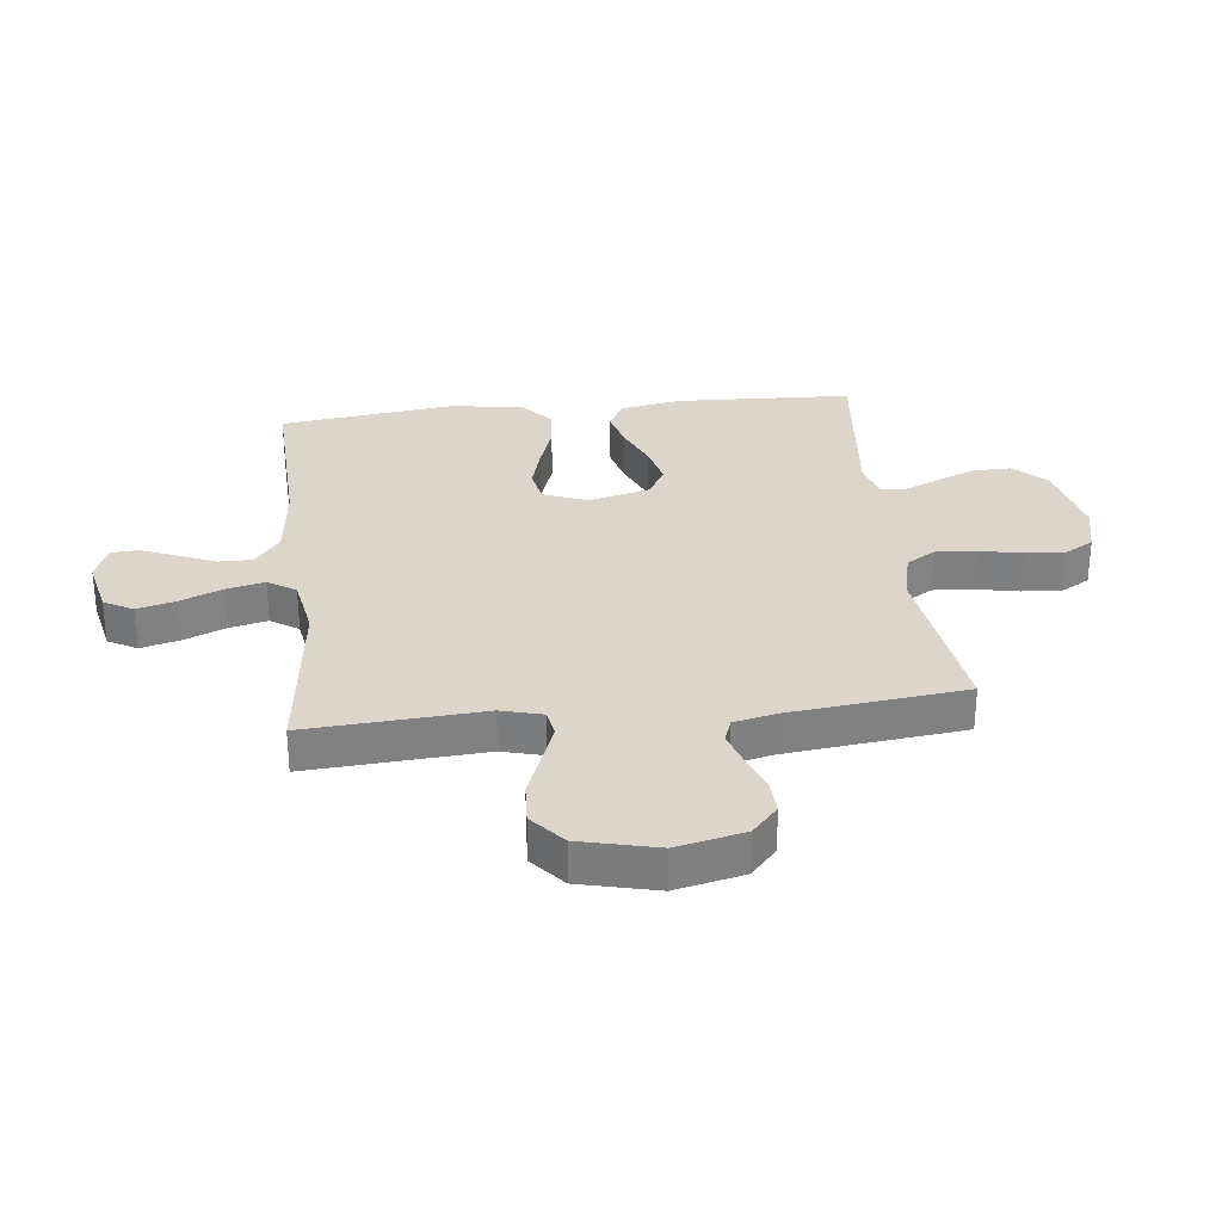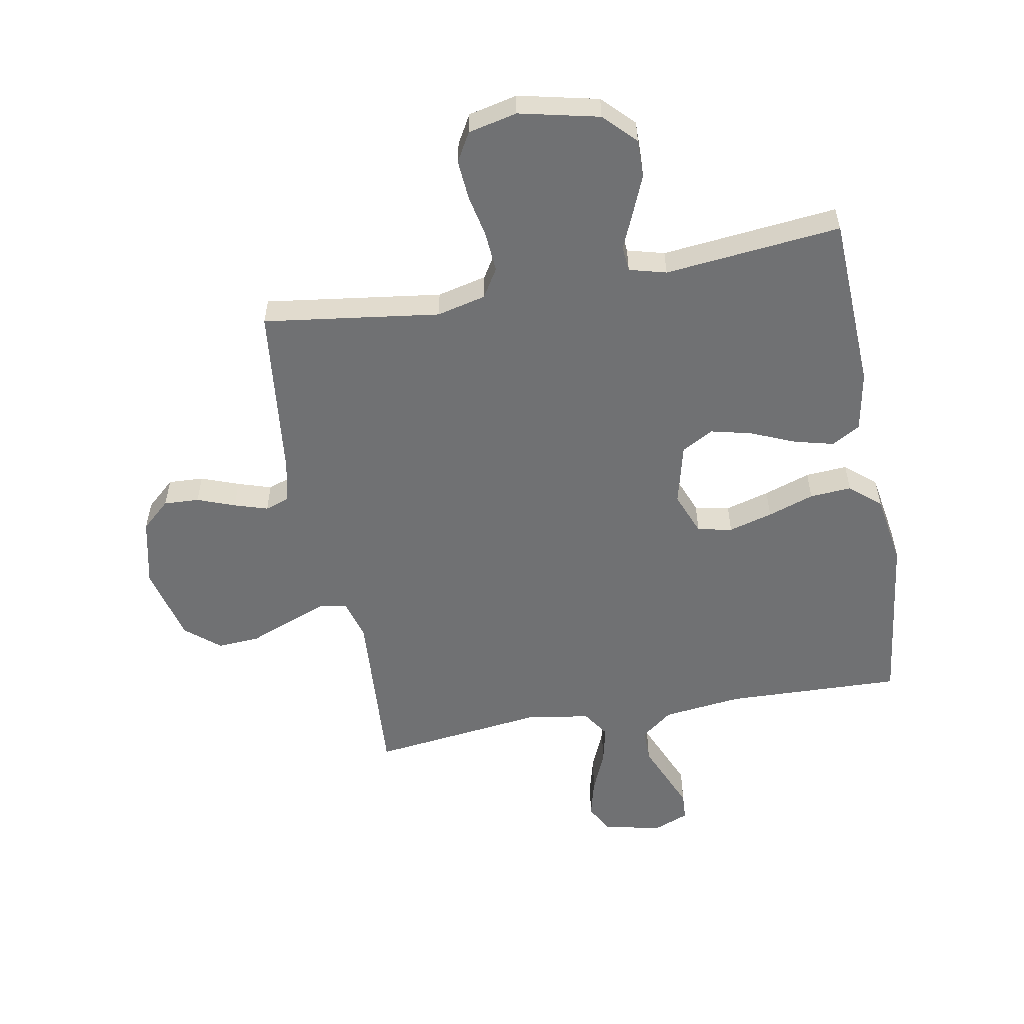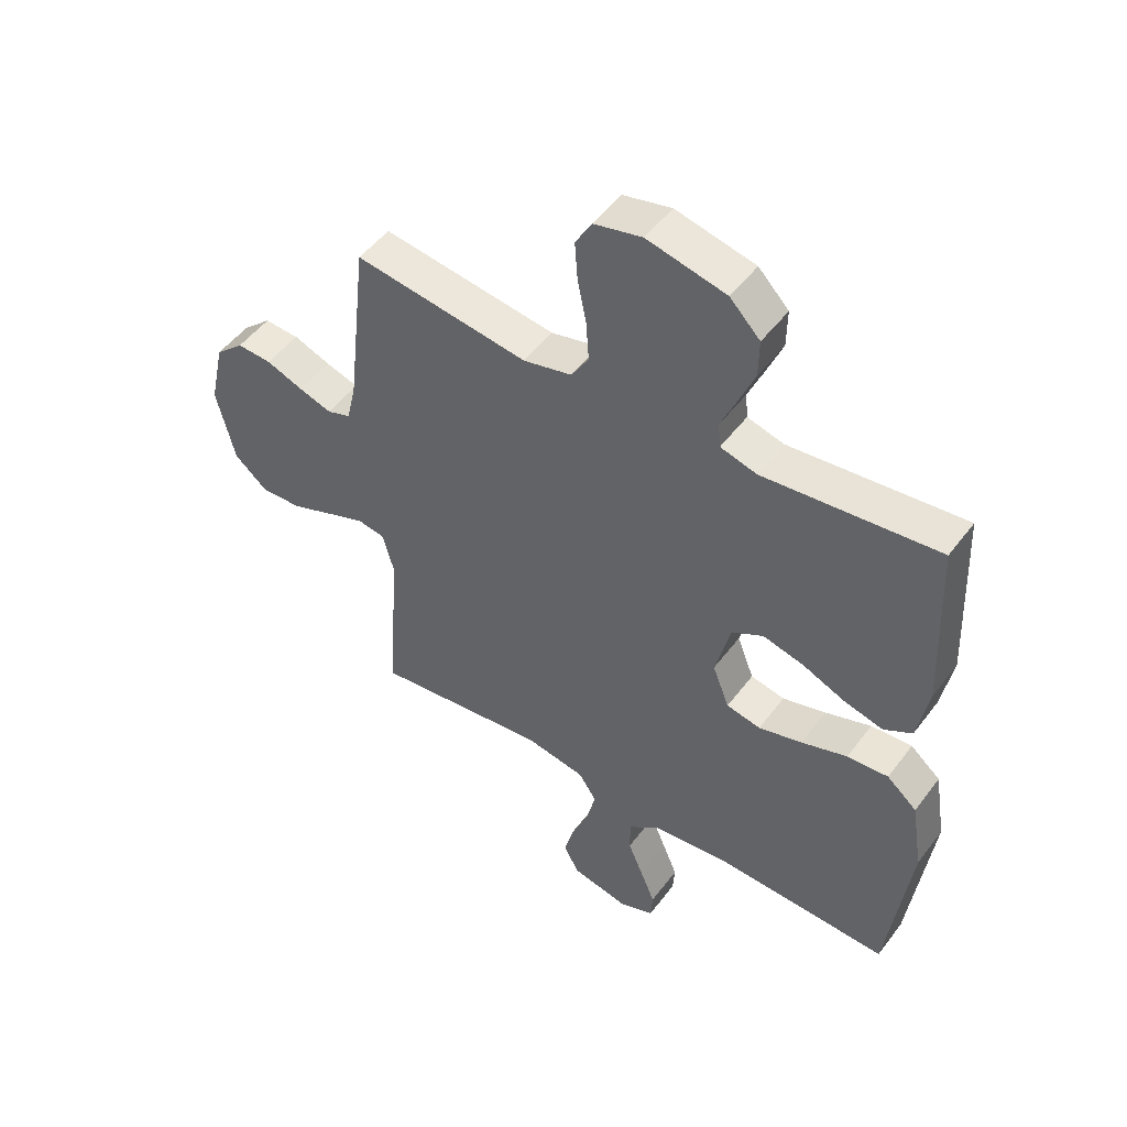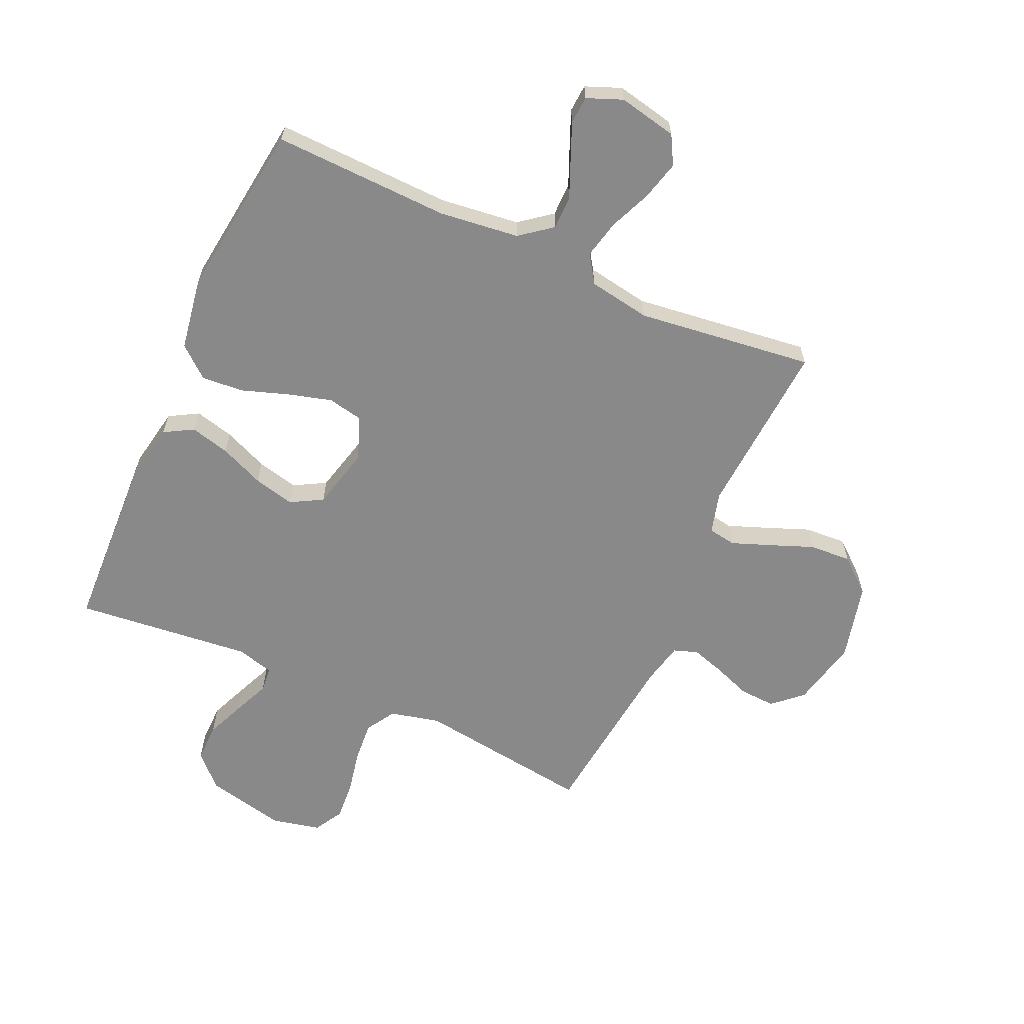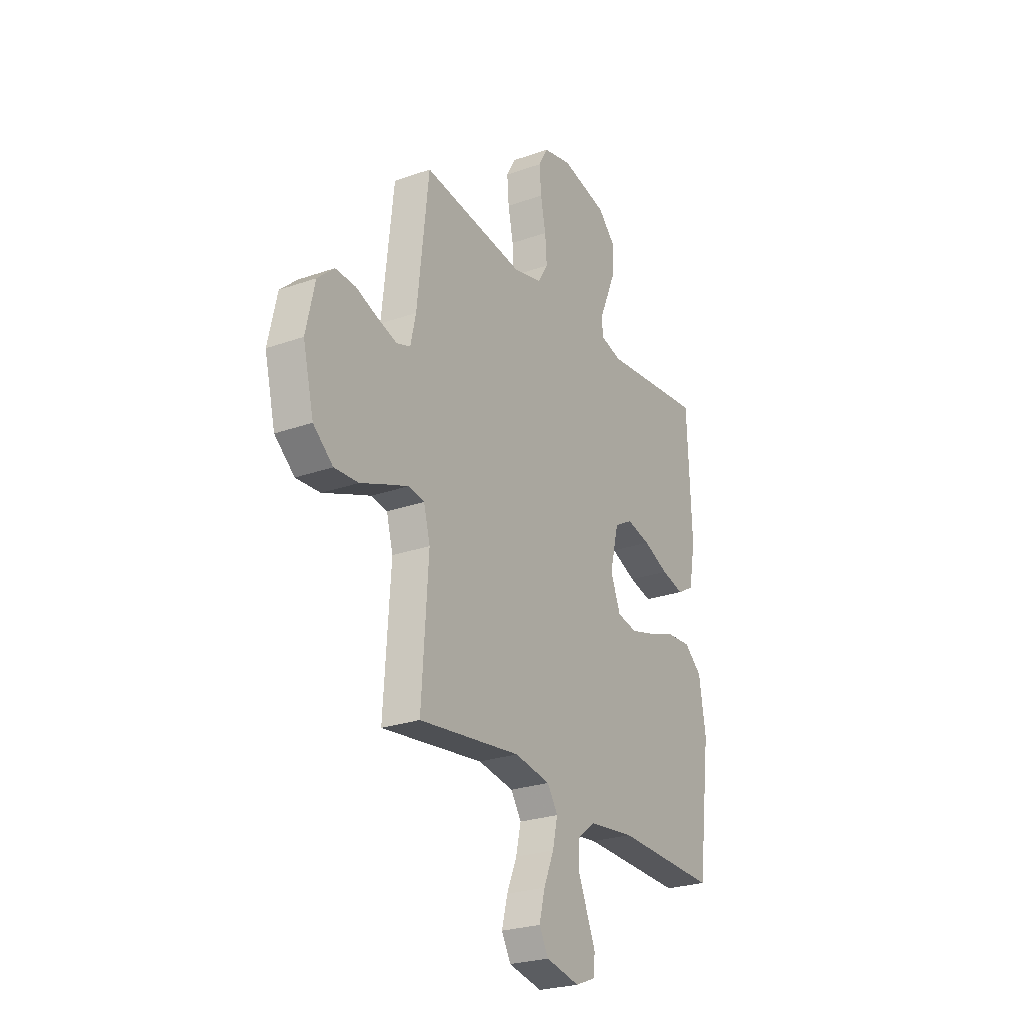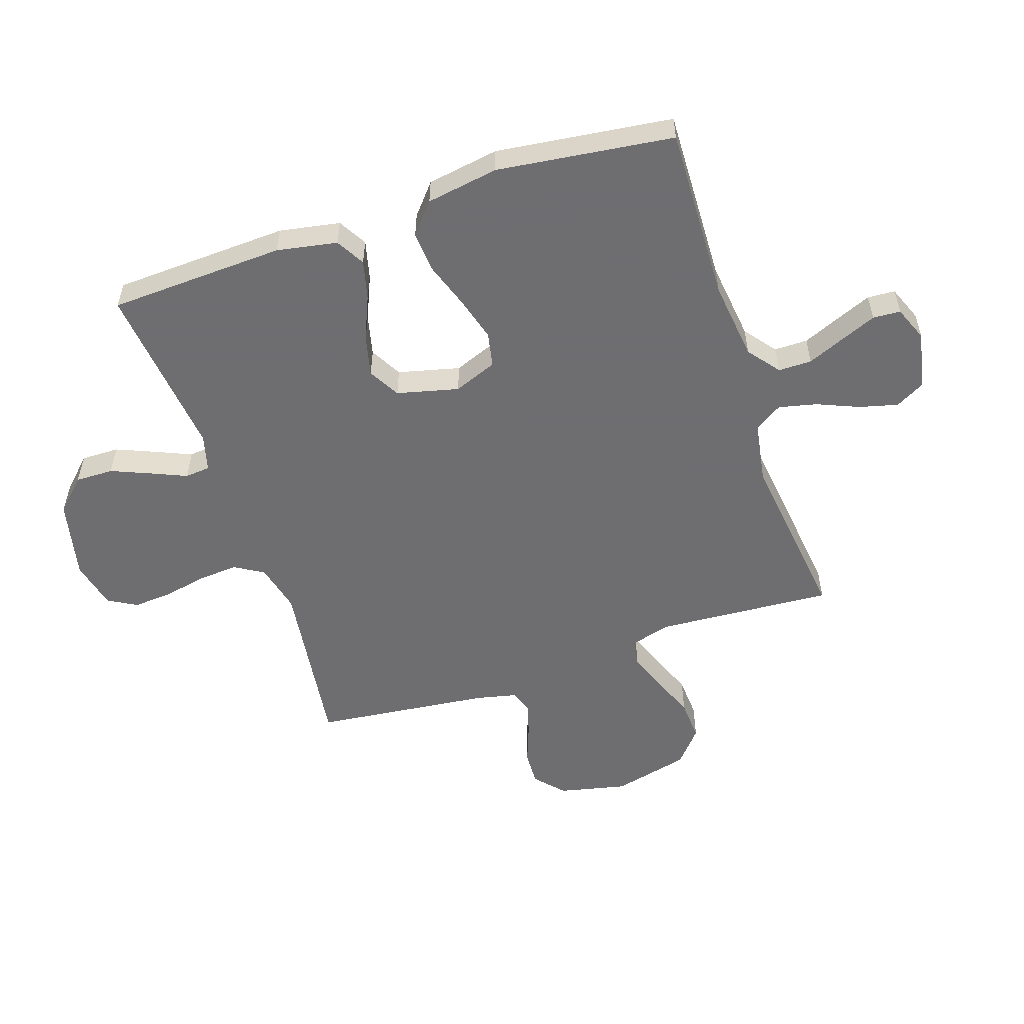
<metadata>
{"format":"obj","ext":"obj","renderer":"f3d","projection":"perspective","resolution":1024,"background":"white","views":[{"elev":30.0,"azim":-96.5,"up":"+Y"},{"elev":-55.2,"azim":10.4,"up":"+Y"},{"elev":49.7,"azim":35.4,"up":"+Z"},{"elev":-63.0,"azim":155.8,"up":"+Y"},{"elev":-25.4,"azim":-60.3,"up":"+Z"},{"elev":-54.4,"azim":108.5,"up":"+Y"}]}
</metadata>
<code>
v 0.5 0.07 0.5
v 0.513 0.07 0.2
v 0.494 0.07 0.097
v 0.445 0.07 0.069
v 0.378 0.07 0.086
v 0.303 0.07 0.118
v 0.233 0.07 0.135
v 0.179 0.07 0.105
v 0.153 0.07 0
v 0.182 0.07 -0.074
v 0.241 0.07 -0.086
v 0.316 0.07 -0.065
v 0.395 0.07 -0.038
v 0.466 0.07 -0.033
v 0.518 0.07 -0.077
v 0.538 0.07 -0.2
v 0.5 0.07 -0.5
v 0.2 0.07 -0.49
v 0.065 0.07 -0.506
v 0.011 0.07 -0.548
v 0.011 0.07 -0.605
v 0.038 0.07 -0.669
v 0.063 0.07 -0.729
v 0.06 0.07 -0.776
v 0 0.07 -0.8
v -0.099 0.07 -0.779
v -0.126 0.07 -0.73
v -0.109 0.07 -0.664
v -0.079 0.07 -0.593
v -0.064 0.07 -0.528
v -0.095 0.07 -0.481
v -0.2 0.07 -0.463
v -0.5 0.07 -0.5
v -0.48 0.07 -0.2
v -0.499 0.07 -0.13
v -0.546 0.07 -0.122
v -0.612 0.07 -0.147
v -0.686 0.07 -0.176
v -0.757 0.07 -0.18
v -0.815 0.07 -0.131
v -0.847 0.07 0
v -0.821 0.07 0.116
v -0.772 0.07 0.16
v -0.712 0.07 0.157
v -0.648 0.07 0.133
v -0.591 0.07 0.115
v -0.55 0.07 0.129
v -0.534 0.07 0.2
v -0.5 0.07 0.5
v -0.2 0.07 0.459
v -0.116 0.07 0.479
v -0.086 0.07 0.528
v -0.091 0.07 0.596
v -0.106 0.07 0.67
v -0.111 0.07 0.737
v -0.083 0.07 0.786
v 0 0.07 0.805
v 0.136 0.07 0.774
v 0.188 0.07 0.721
v 0.187 0.07 0.656
v 0.159 0.07 0.589
v 0.133 0.07 0.529
v 0.137 0.07 0.486
v 0.2 0.07 0.469
v 0.5 0 0.5
v 0.513 0 0.2
v 0.494 0 0.097
v 0.445 0 0.069
v 0.378 0 0.086
v 0.303 0 0.118
v 0.233 0 0.135
v 0.179 0 0.105
v 0.153 0 0
v 0.182 0 -0.074
v 0.241 0 -0.086
v 0.316 0 -0.065
v 0.395 0 -0.038
v 0.466 0 -0.033
v 0.518 0 -0.077
v 0.538 0 -0.2
v 0.5 0 -0.5
v 0.2 0 -0.49
v 0.065 0 -0.506
v 0.011 0 -0.548
v 0.011 0 -0.605
v 0.038 0 -0.669
v 0.063 0 -0.729
v 0.06 0 -0.776
v 0 0 -0.8
v -0.099 0 -0.779
v -0.126 0 -0.73
v -0.109 0 -0.664
v -0.079 0 -0.593
v -0.064 0 -0.528
v -0.095 0 -0.481
v -0.2 0 -0.463
v -0.5 0 -0.5
v -0.48 0 -0.2
v -0.499 0 -0.13
v -0.546 0 -0.122
v -0.612 0 -0.147
v -0.686 0 -0.176
v -0.757 0 -0.18
v -0.815 0 -0.131
v -0.847 0 0
v -0.821 0 0.116
v -0.772 0 0.16
v -0.712 0 0.157
v -0.648 0 0.133
v -0.591 0 0.115
v -0.55 0 0.129
v -0.534 0 0.2
v -0.5 0 0.5
v -0.2 0 0.459
v -0.116 0 0.479
v -0.086 0 0.528
v -0.091 0 0.596
v -0.106 0 0.67
v -0.111 0 0.737
v -0.083 0 0.786
v 0 0 0.805
v 0.136 0 0.774
v 0.188 0 0.721
v 0.187 0 0.656
v 0.159 0 0.589
v 0.133 0 0.529
v 0.137 0 0.486
v 0.2 0 0.469
f 60 61 62
f 59 60 62
f 58 59 62
f 57 58 62
f 56 57 62
f 55 56 62
f 54 55 62
f 53 54 62
f 52 53 62 63
f 51 52 63 64
f 48 49 50
f 50 51 64
f 48 50 64
f 47 48 64
f 43 44 45
f 42 43 45
f 41 42 45
f 40 41 45
f 39 40 45
f 38 39 45
f 37 38 45
f 36 37 45 46
f 35 36 46 47
f 32 33 34
f 35 47 64
f 34 35 64
f 32 34 64
f 31 32 64
f 27 28 29
f 26 27 29
f 25 26 29
f 24 25 29
f 23 24 29
f 22 23 29
f 21 22 29
f 20 21 29 30
f 30 31 64
f 20 30 64
f 19 20 64
f 16 17 18
f 15 16 18
f 14 15 18
f 13 14 18
f 12 13 18
f 11 12 18 19
f 4 5 6
f 3 4 6
f 2 3 6
f 1 2 6
f 64 1 6
f 64 6 7
f 10 11 19
f 9 10 19
f 9 19 64
f 8 9 64
f 7 8 64
f 126 125 124
f 126 124 123
f 126 123 122
f 126 122 121
f 126 121 120
f 126 120 119
f 126 119 118
f 126 118 117
f 127 126 117 116
f 128 127 116 115
f 114 113 112
f 128 115 114
f 128 114 112
f 128 112 111
f 109 108 107
f 109 107 106
f 109 106 105
f 109 105 104
f 109 104 103
f 109 103 102
f 109 102 101
f 110 109 101 100
f 111 110 100 99
f 98 97 96
f 128 111 99
f 128 99 98
f 128 98 96
f 128 96 95
f 93 92 91
f 93 91 90
f 93 90 89
f 93 89 88
f 93 88 87
f 93 87 86
f 93 86 85
f 94 93 85 84
f 128 95 94
f 128 94 84
f 128 84 83
f 82 81 80
f 82 80 79
f 82 79 78
f 82 78 77
f 82 77 76
f 83 82 76 75
f 70 69 68
f 70 68 67
f 70 67 66
f 70 66 65
f 70 65 128
f 71 70 128
f 83 75 74
f 83 74 73
f 128 83 73
f 128 73 72
f 128 72 71
f 1 65 66 2
f 2 66 67 3
f 3 67 68 4
f 4 68 69 5
f 5 69 70 6
f 6 70 71 7
f 7 71 72 8
f 8 72 73 9
f 9 73 74 10
f 10 74 75 11
f 11 75 76 12
f 12 76 77 13
f 13 77 78 14
f 14 78 79 15
f 15 79 80 16
f 16 80 81 17
f 17 81 82 18
f 18 82 83 19
f 19 83 84 20
f 20 84 85 21
f 21 85 86 22
f 22 86 87 23
f 23 87 88 24
f 24 88 89 25
f 25 89 90 26
f 26 90 91 27
f 27 91 92 28
f 28 92 93 29
f 29 93 94 30
f 30 94 95 31
f 31 95 96 32
f 32 96 97 33
f 33 97 98 34
f 34 98 99 35
f 35 99 100 36
f 36 100 101 37
f 37 101 102 38
f 38 102 103 39
f 39 103 104 40
f 40 104 105 41
f 41 105 106 42
f 42 106 107 43
f 43 107 108 44
f 44 108 109 45
f 45 109 110 46
f 46 110 111 47
f 47 111 112 48
f 48 112 113 49
f 49 113 114 50
f 50 114 115 51
f 51 115 116 52
f 52 116 117 53
f 53 117 118 54
f 54 118 119 55
f 55 119 120 56
f 56 120 121 57
f 57 121 122 58
f 58 122 123 59
f 59 123 124 60
f 60 124 125 61
f 61 125 126 62
f 62 126 127 63
f 63 127 128 64
f 64 128 65 1

</code>
